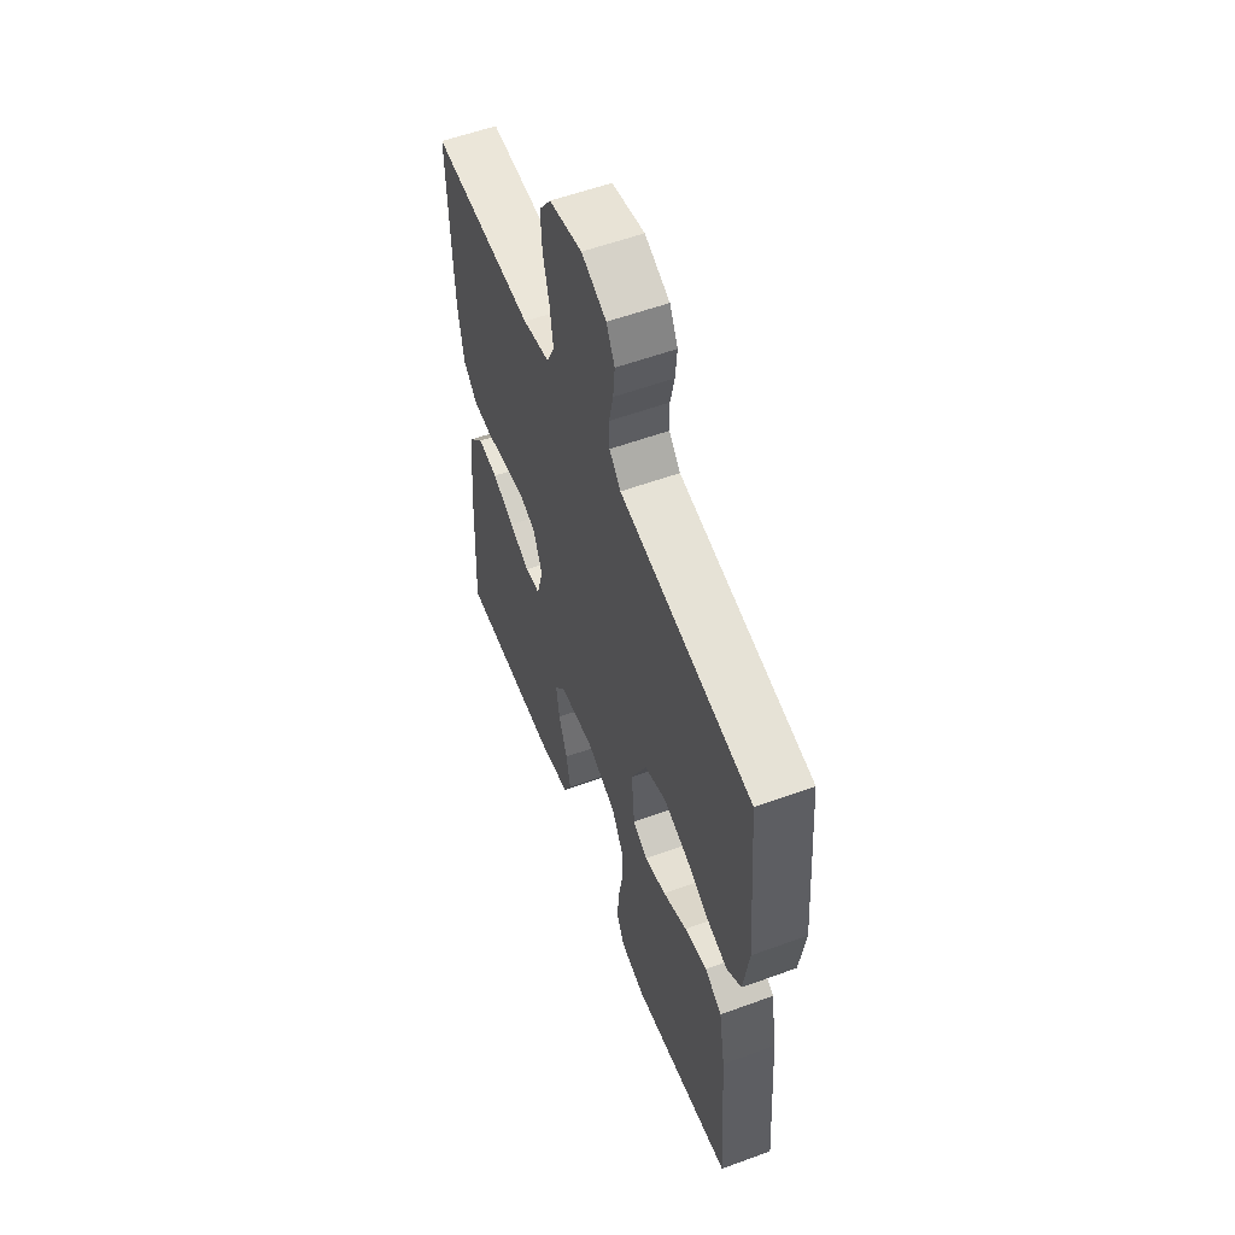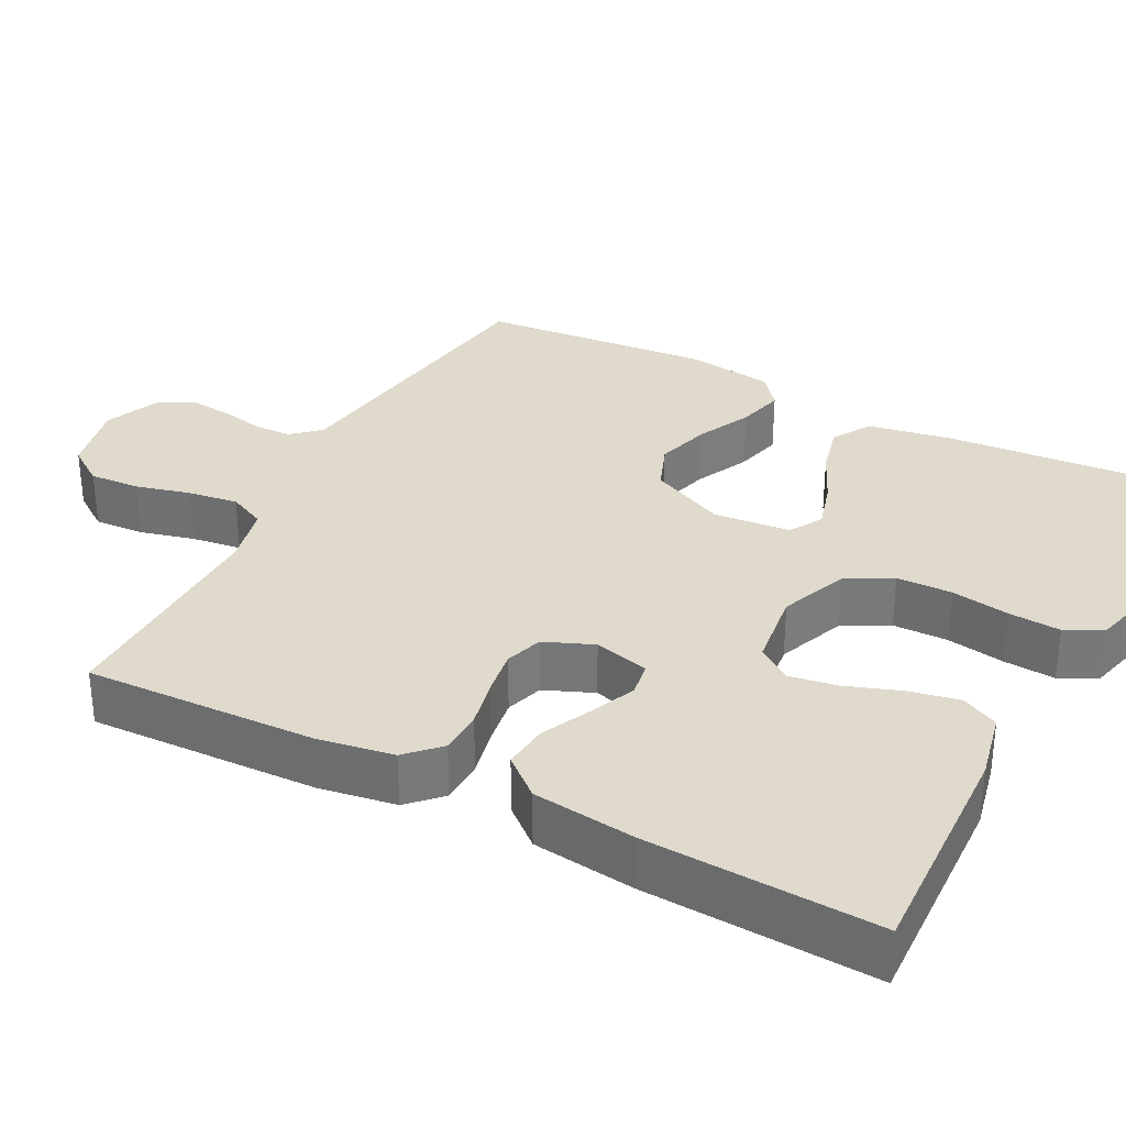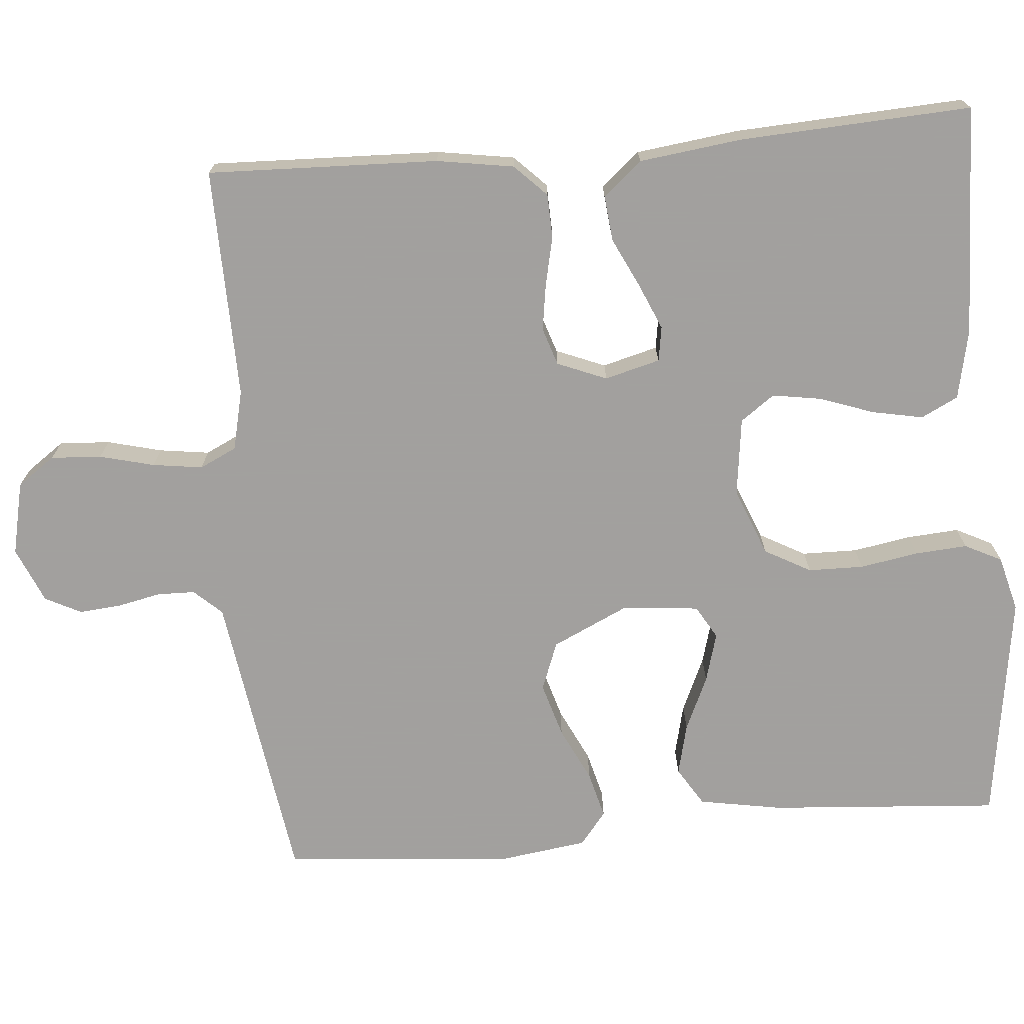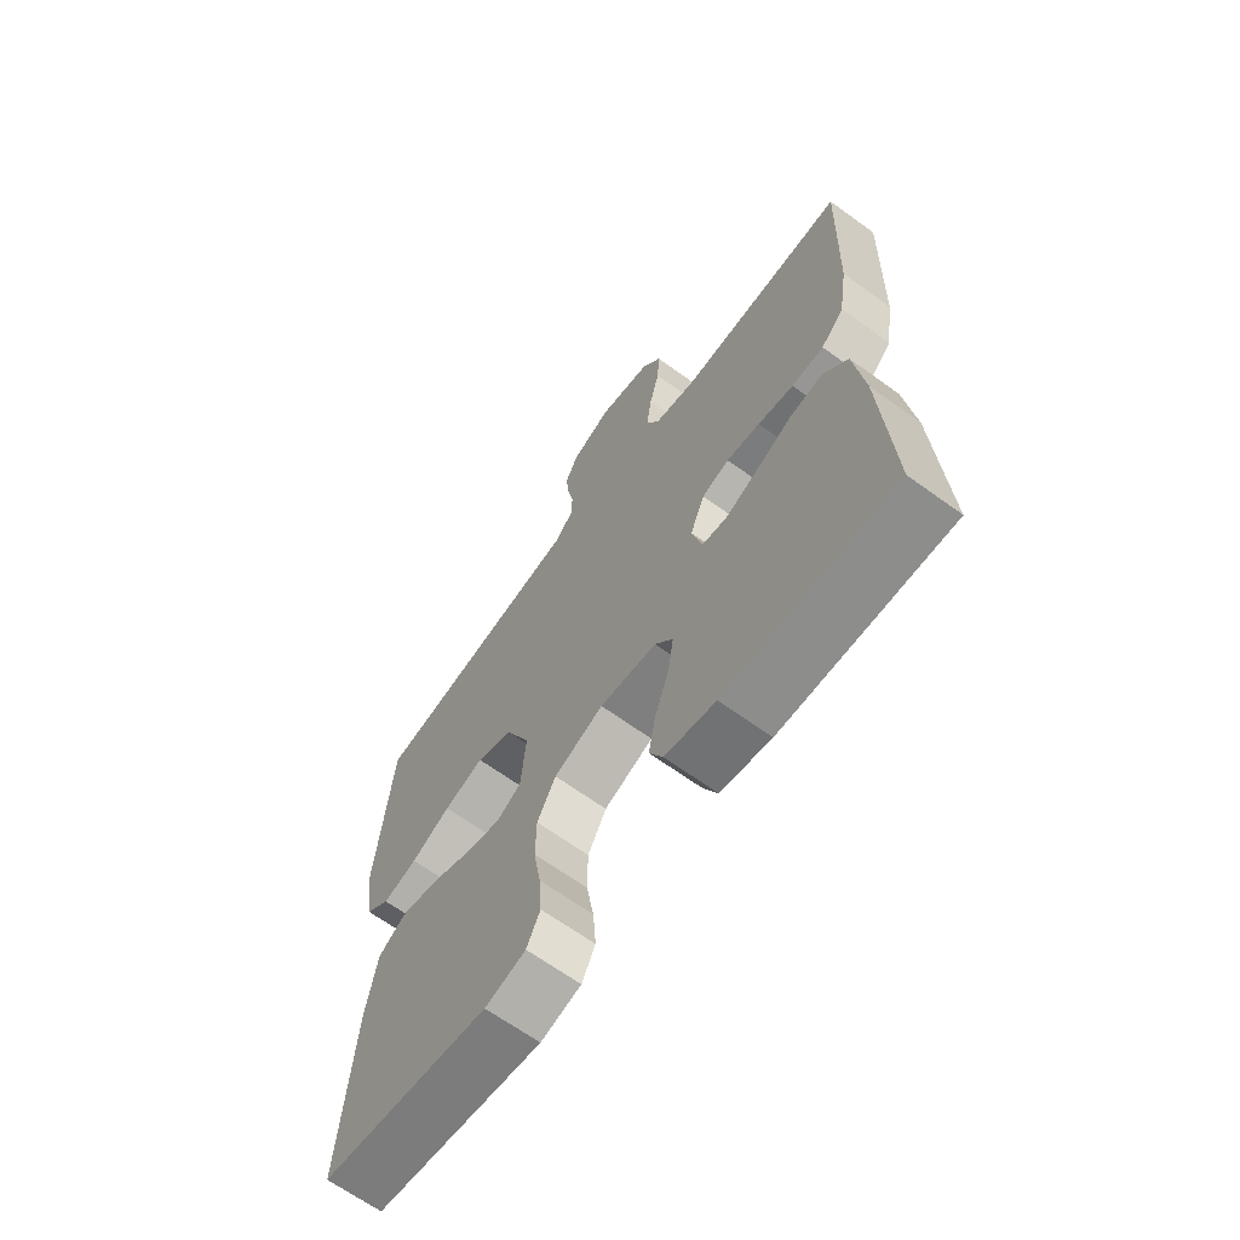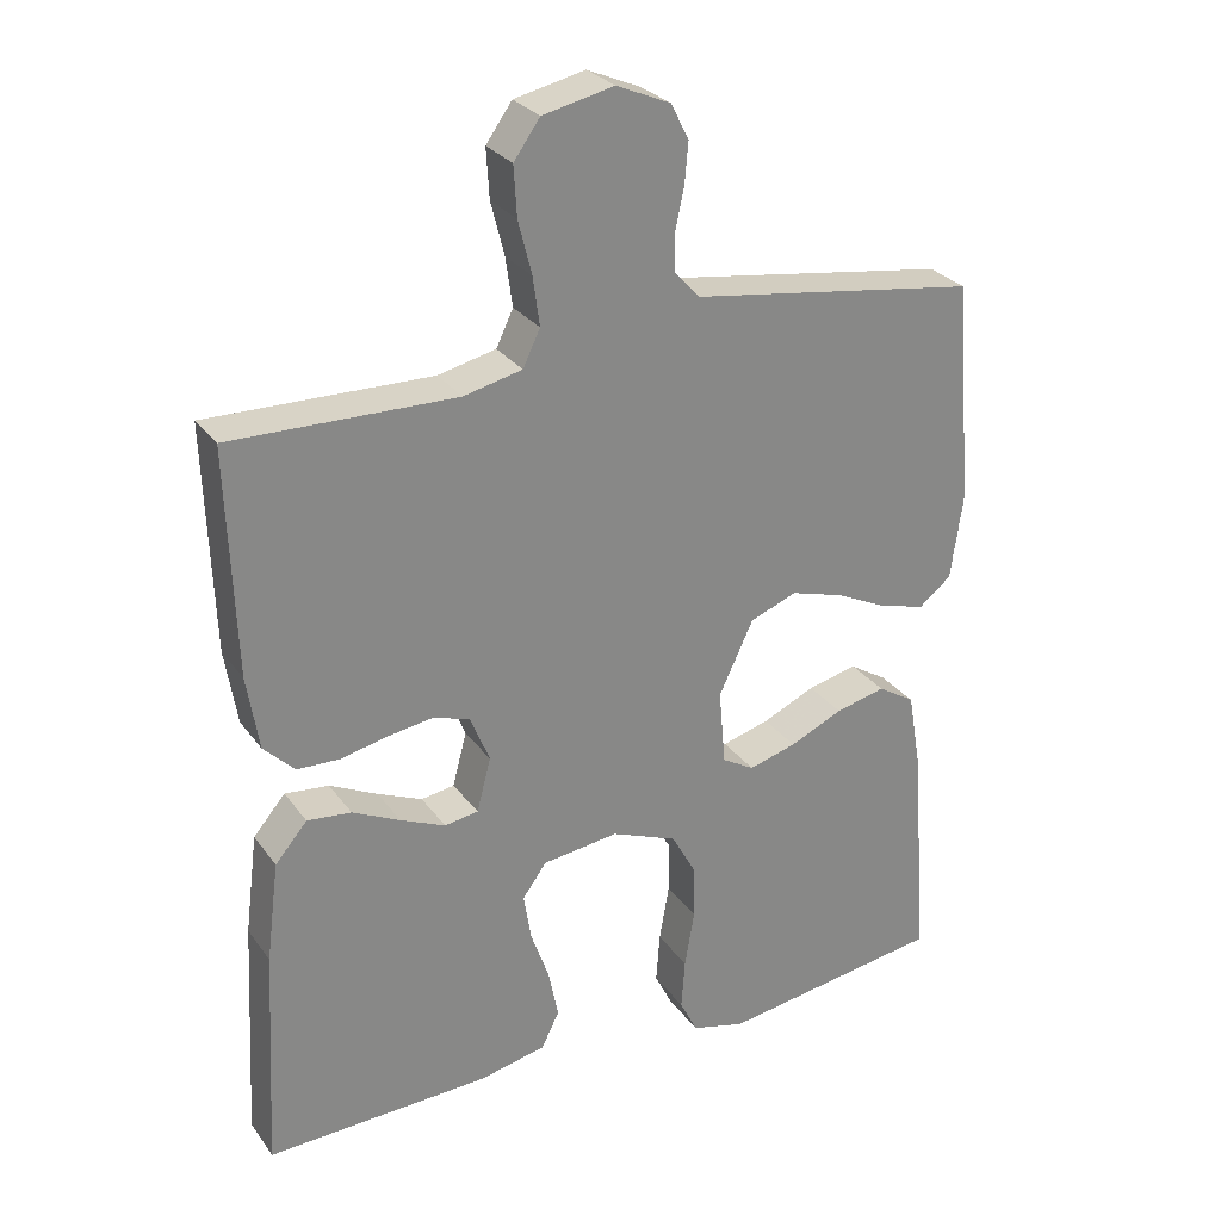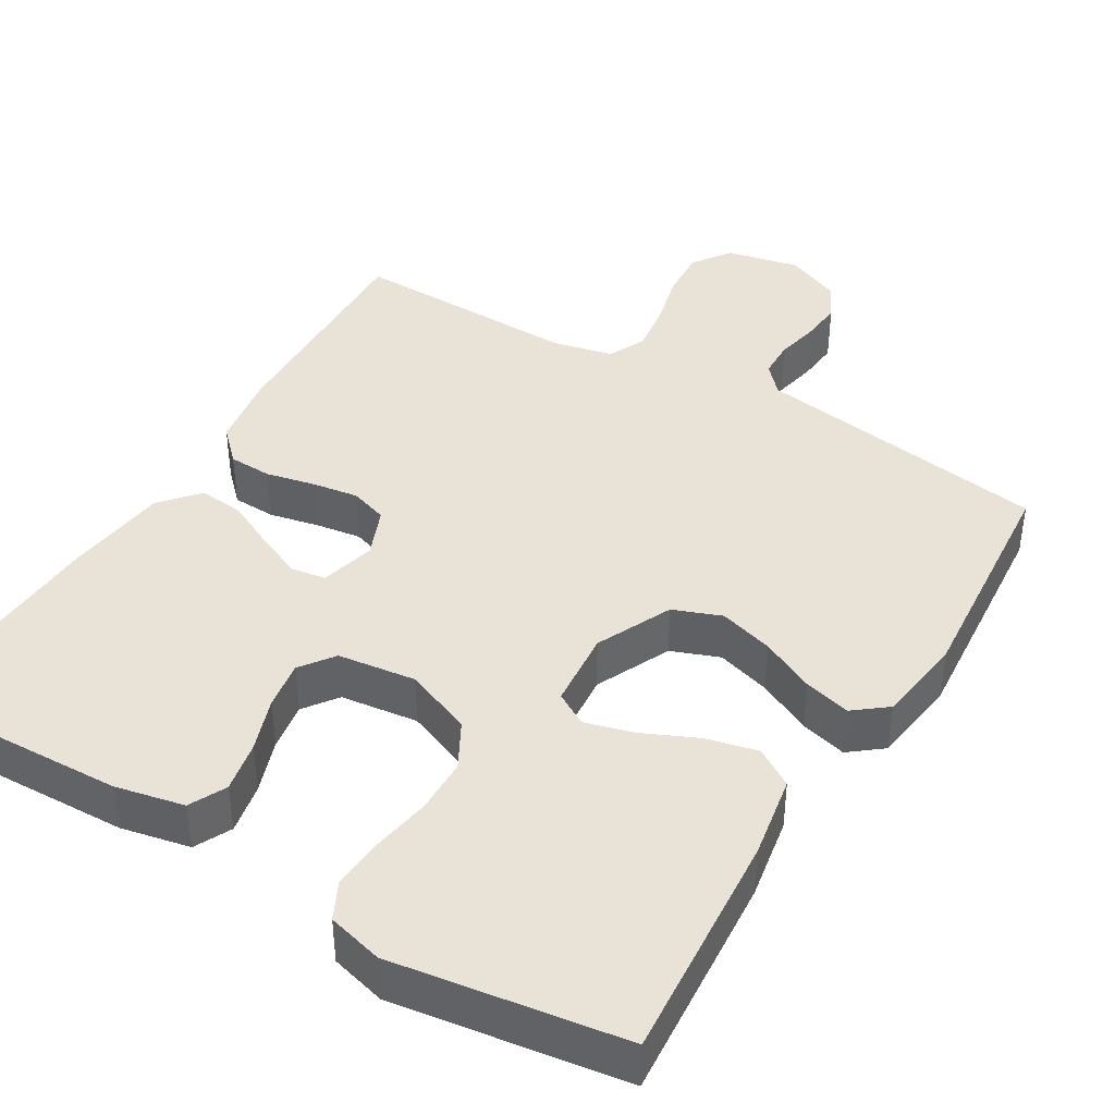
<metadata>
{"format":"obj","ext":"obj","renderer":"f3d","projection":"perspective","resolution":1024,"background":"white","views":[{"elev":56.8,"azim":-110.9,"up":"+Z"},{"elev":32.5,"azim":117.3,"up":"+Y"},{"elev":-71.9,"azim":94.9,"up":"+Y"},{"elev":-66.2,"azim":54.0,"up":"+Z"},{"elev":28.1,"azim":151.5,"up":"+Z"},{"elev":41.4,"azim":-149.1,"up":"+Y"}]}
</metadata>
<code>
v 0.5 0.07 -0.5
v 0.2 0.07 -0.49
v 0.11 0.07 -0.471
v 0.086 0.07 -0.423
v 0.099 0.07 -0.357
v 0.124 0.07 -0.286
v 0.134 0.07 -0.223
v 0.102 0.07 -0.179
v 0 0.07 -0.166
v -0.088 0.07 -0.201
v -0.121 0.07 -0.261
v -0.122 0.07 -0.333
v -0.109 0.07 -0.409
v -0.104 0.07 -0.477
v -0.128 0.07 -0.525
v -0.2 0.07 -0.544
v -0.5 0.07 -0.5
v -0.478 0.07 -0.2
v -0.459 0.07 -0.091
v -0.409 0.07 -0.06
v -0.342 0.07 -0.076
v -0.271 0.07 -0.108
v -0.207 0.07 -0.126
v -0.164 0.07 -0.101
v -0.155 0.07 0
v -0.201 0.07 0.098
v -0.264 0.07 0.122
v -0.335 0.07 0.101
v -0.405 0.07 0.067
v -0.466 0.07 0.051
v -0.509 0.07 0.085
v -0.525 0.07 0.2
v -0.5 0.07 0.5
v -0.2 0.07 0.545
v -0.113 0.07 0.558
v -0.08 0.07 0.594
v -0.079 0.07 0.643
v -0.091 0.07 0.699
v -0.096 0.07 0.754
v -0.072 0.07 0.801
v 0 0.07 0.832
v 0.095 0.07 0.811
v 0.13 0.07 0.762
v 0.126 0.07 0.696
v 0.108 0.07 0.625
v 0.099 0.07 0.56
v 0.122 0.07 0.512
v 0.2 0.07 0.494
v 0.5 0.07 0.5
v 0.49 0.07 0.2
v 0.474 0.07 0.1
v 0.433 0.07 0.059
v 0.376 0.07 0.057
v 0.312 0.07 0.071
v 0.252 0.07 0.08
v 0.203 0.07 0.064
v 0.177 0.07 0
v 0.196 0.07 -0.072
v 0.241 0.07 -0.079
v 0.301 0.07 -0.053
v 0.365 0.07 -0.022
v 0.424 0.07 -0.016
v 0.467 0.07 -0.066
v 0.484 0.07 -0.2
v 0.5 0 -0.5
v 0.2 0 -0.49
v 0.11 0 -0.471
v 0.086 0 -0.423
v 0.099 0 -0.357
v 0.124 0 -0.286
v 0.134 0 -0.223
v 0.102 0 -0.179
v 0 0 -0.166
v -0.088 0 -0.201
v -0.121 0 -0.261
v -0.122 0 -0.333
v -0.109 0 -0.409
v -0.104 0 -0.477
v -0.128 0 -0.525
v -0.2 0 -0.544
v -0.5 0 -0.5
v -0.478 0 -0.2
v -0.459 0 -0.091
v -0.409 0 -0.06
v -0.342 0 -0.076
v -0.271 0 -0.108
v -0.207 0 -0.126
v -0.164 0 -0.101
v -0.155 0 0
v -0.201 0 0.098
v -0.264 0 0.122
v -0.335 0 0.101
v -0.405 0 0.067
v -0.466 0 0.051
v -0.509 0 0.085
v -0.525 0 0.2
v -0.5 0 0.5
v -0.2 0 0.545
v -0.113 0 0.558
v -0.08 0 0.594
v -0.079 0 0.643
v -0.091 0 0.699
v -0.096 0 0.754
v -0.072 0 0.801
v 0 0 0.832
v 0.095 0 0.811
v 0.13 0 0.762
v 0.126 0 0.696
v 0.108 0 0.625
v 0.099 0 0.56
v 0.122 0 0.512
v 0.2 0 0.494
v 0.5 0 0.5
v 0.49 0 0.2
v 0.474 0 0.1
v 0.433 0 0.059
v 0.376 0 0.057
v 0.312 0 0.071
v 0.252 0 0.08
v 0.203 0 0.064
v 0.177 0 0
v 0.196 0 -0.072
v 0.241 0 -0.079
v 0.301 0 -0.053
v 0.365 0 -0.022
v 0.424 0 -0.016
v 0.467 0 -0.066
v 0.484 0 -0.2
f 60 61 62 63
f 59 60 63 64
f 58 59 64 1
f 51 52 53 54
f 51 54 55
f 48 49 50 51
f 47 48 51 55
f 46 47 55 56
f 42 43 44 45
f 42 45 46
f 41 42 46
f 37 38 39 40
f 36 37 40 41
f 32 33 34 35
f 30 31 32 35
f 28 29 30 35
f 27 28 35 36
f 26 27 36
f 25 26 36 41
f 19 20 21 22
f 19 22 23
f 18 19 23
f 17 18 23
f 16 17 23 24
f 12 13 14 15
f 11 12 15 16
f 3 4 5 6
f 3 6 7
f 58 1 2 3
f 57 58 3 7
f 46 56 57
f 11 16 24 25
f 10 11 25 41
f 9 10 41 46
f 46 57 7 8
f 8 9 46
f 127 126 125 124
f 128 127 124 123
f 65 128 123 122
f 118 117 116 115
f 119 118 115
f 115 114 113 112
f 119 115 112 111
f 120 119 111 110
f 109 108 107 106
f 110 109 106
f 110 106 105
f 104 103 102 101
f 105 104 101 100
f 99 98 97 96
f 99 96 95 94
f 99 94 93 92
f 100 99 92 91
f 100 91 90
f 105 100 90 89
f 86 85 84 83
f 87 86 83
f 87 83 82
f 87 82 81
f 88 87 81 80
f 79 78 77 76
f 80 79 76 75
f 70 69 68 67
f 71 70 67
f 67 66 65 122
f 71 67 122 121
f 121 120 110
f 89 88 80 75
f 105 89 75 74
f 110 105 74 73
f 72 71 121 110
f 110 73 72
f 1 65 66 2
f 2 66 67 3
f 3 67 68 4
f 4 68 69 5
f 5 69 70 6
f 6 70 71 7
f 7 71 72 8
f 8 72 73 9
f 9 73 74 10
f 10 74 75 11
f 11 75 76 12
f 12 76 77 13
f 13 77 78 14
f 14 78 79 15
f 15 79 80 16
f 16 80 81 17
f 17 81 82 18
f 18 82 83 19
f 19 83 84 20
f 20 84 85 21
f 21 85 86 22
f 22 86 87 23
f 23 87 88 24
f 24 88 89 25
f 25 89 90 26
f 26 90 91 27
f 27 91 92 28
f 28 92 93 29
f 29 93 94 30
f 30 94 95 31
f 31 95 96 32
f 32 96 97 33
f 33 97 98 34
f 34 98 99 35
f 35 99 100 36
f 36 100 101 37
f 37 101 102 38
f 38 102 103 39
f 39 103 104 40
f 40 104 105 41
f 41 105 106 42
f 42 106 107 43
f 43 107 108 44
f 44 108 109 45
f 45 109 110 46
f 46 110 111 47
f 47 111 112 48
f 48 112 113 49
f 49 113 114 50
f 50 114 115 51
f 51 115 116 52
f 52 116 117 53
f 53 117 118 54
f 54 118 119 55
f 55 119 120 56
f 56 120 121 57
f 57 121 122 58
f 58 122 123 59
f 59 123 124 60
f 60 124 125 61
f 61 125 126 62
f 62 126 127 63
f 63 127 128 64
f 64 128 65 1

</code>
